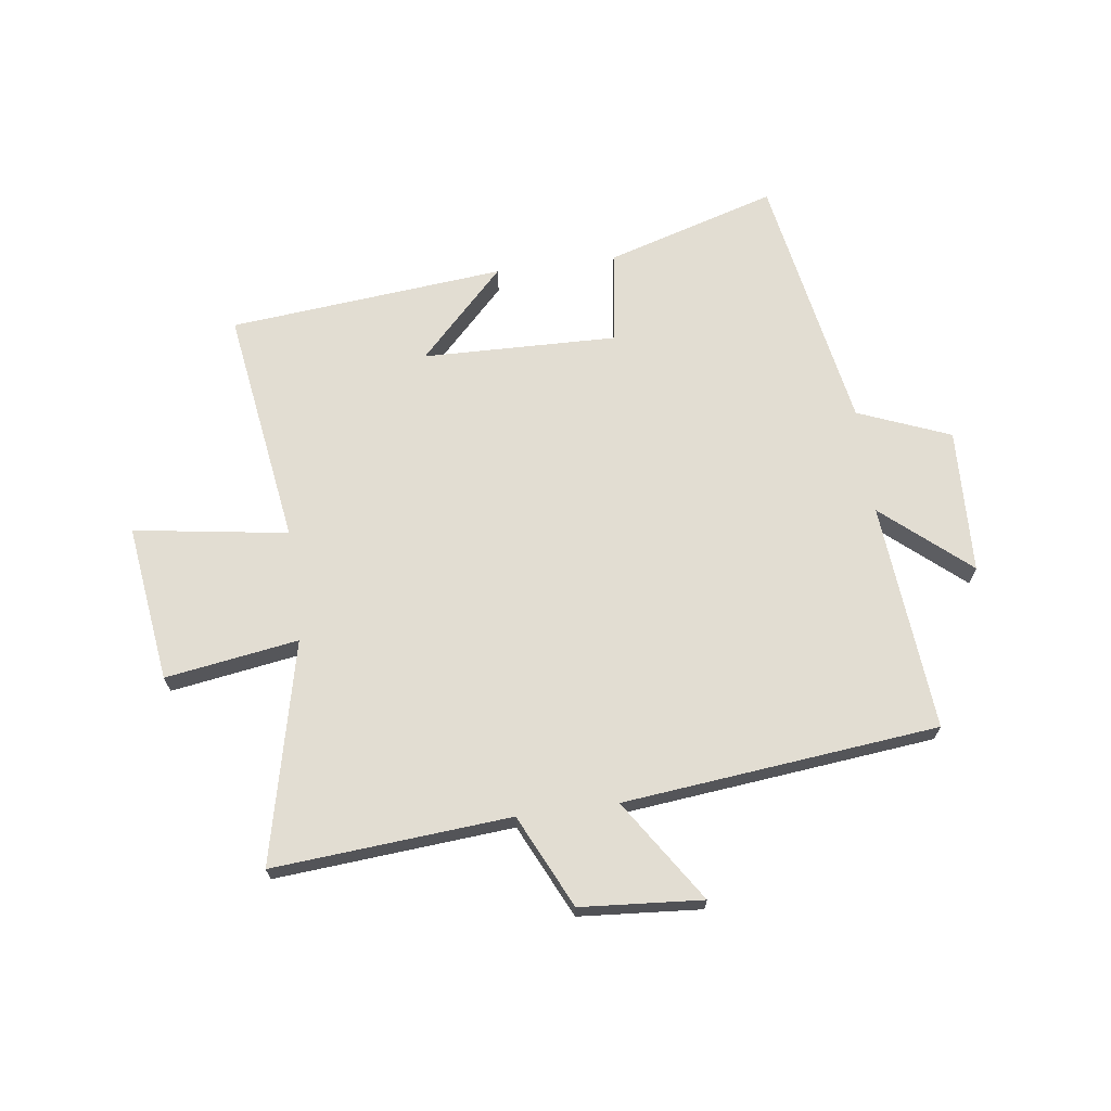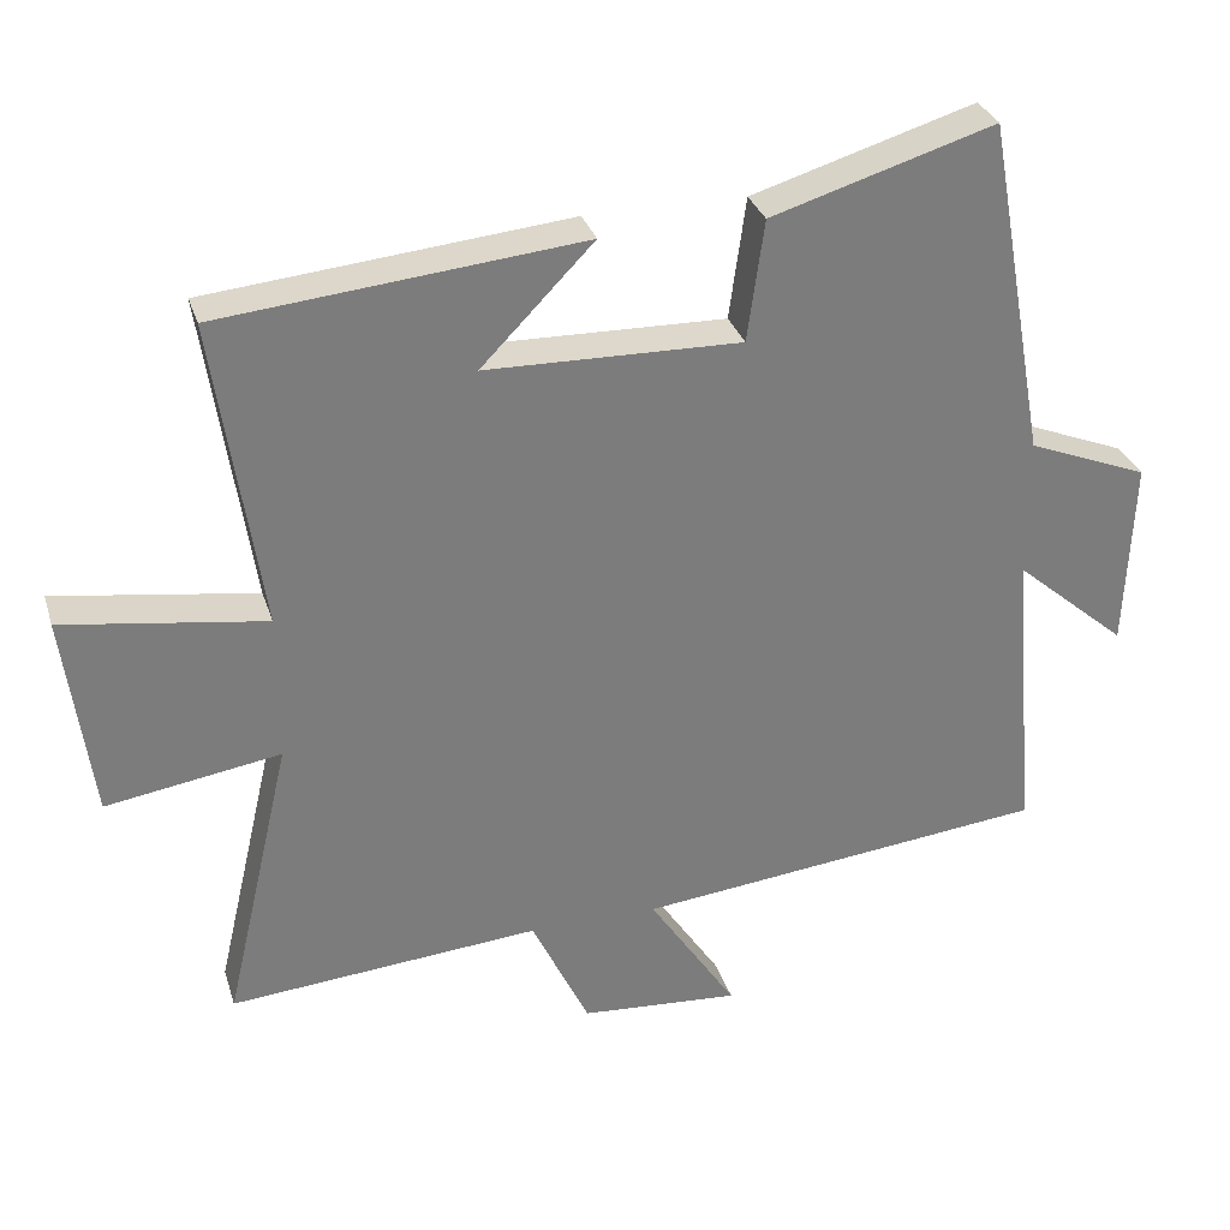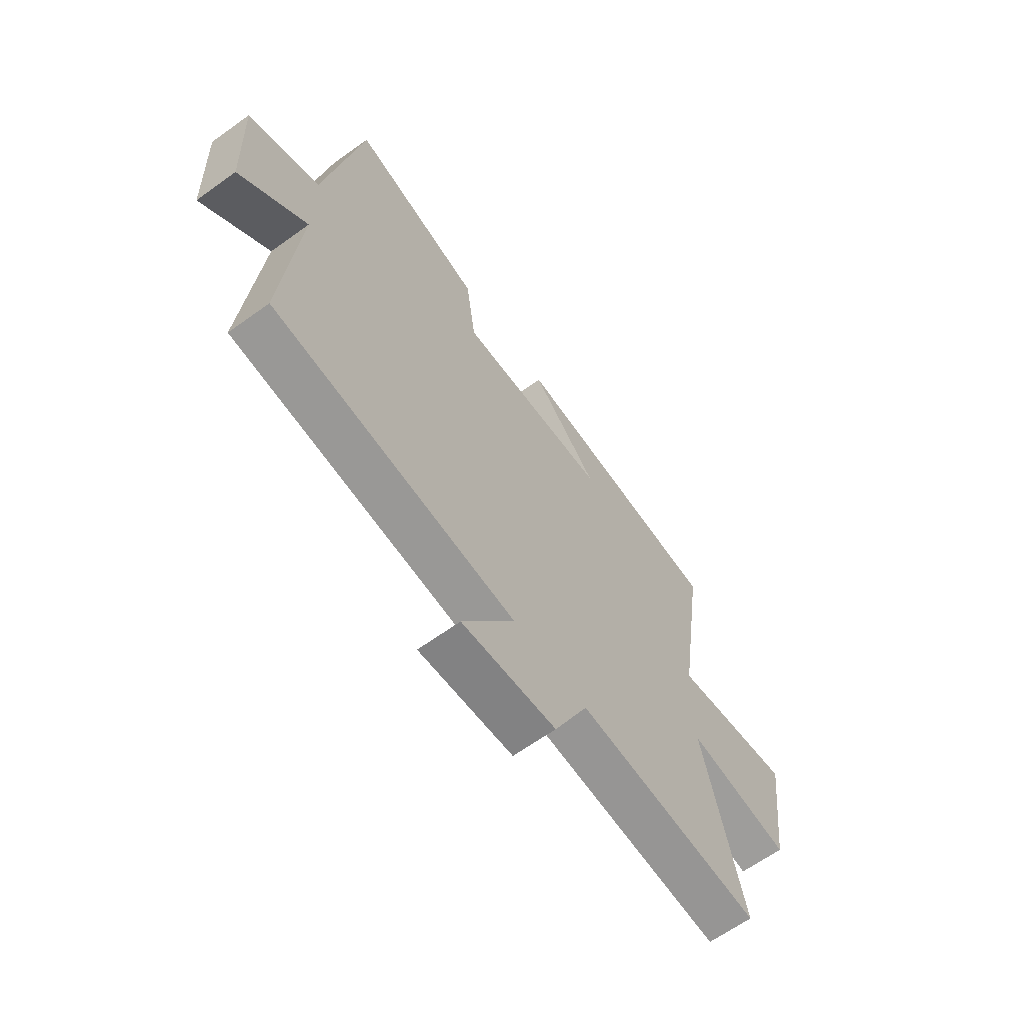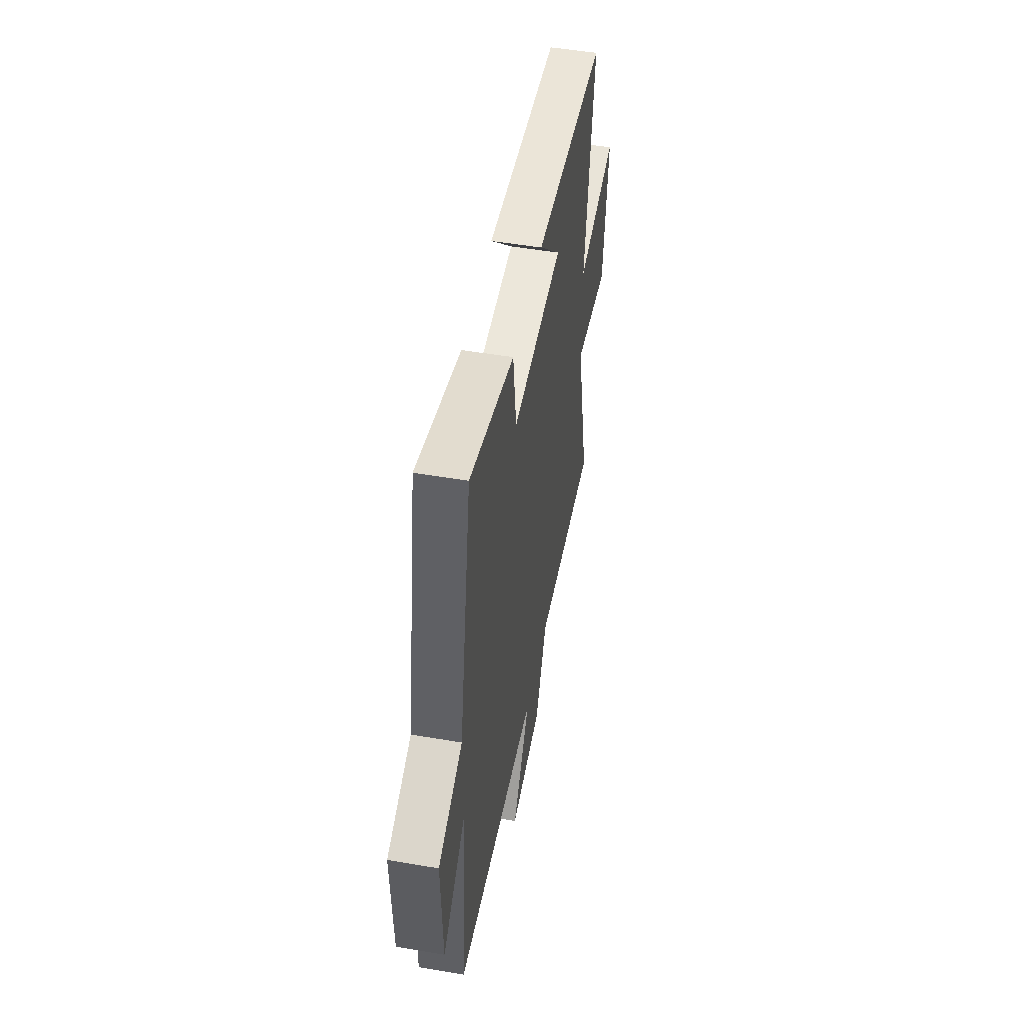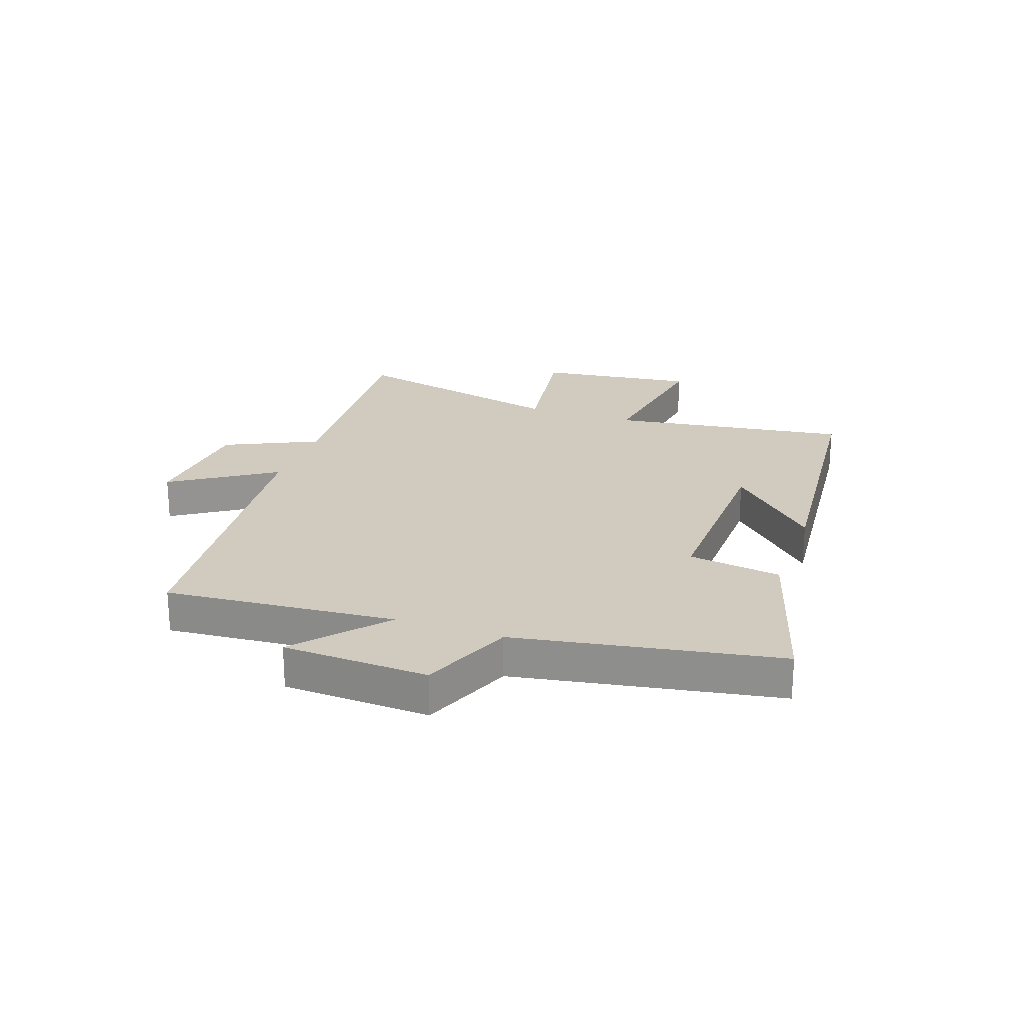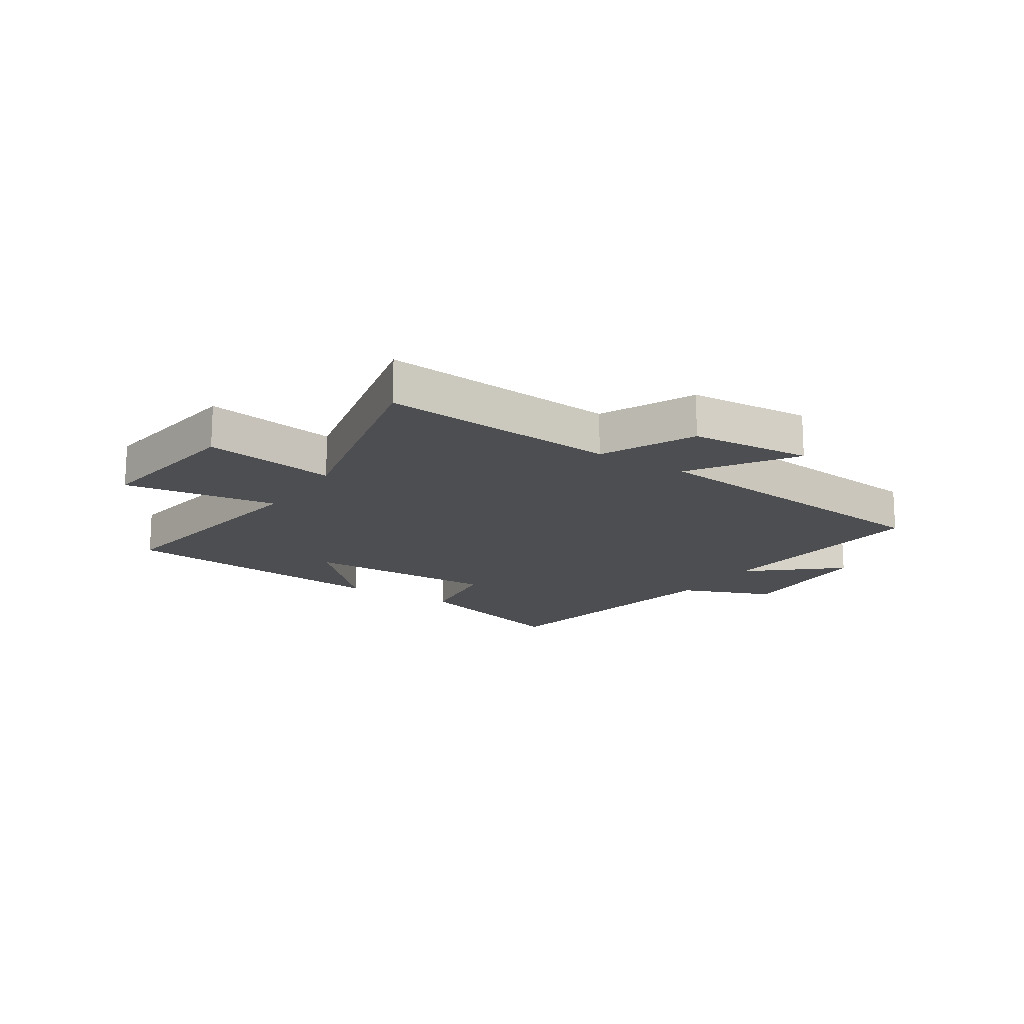
<metadata>
{"format":"obj","ext":"obj","renderer":"f3d","projection":"perspective","resolution":1024,"background":"white","views":[{"elev":68.3,"azim":172.4,"up":"+Y"},{"elev":31.2,"azim":163.7,"up":"+Z"},{"elev":-64.2,"azim":-54.0,"up":"+Z"},{"elev":50.6,"azim":-79.4,"up":"+Z"},{"elev":23.3,"azim":-70.4,"up":"+Y"},{"elev":-16.5,"azim":146.9,"up":"+Y"}]}
</metadata>
<code>
v -0.534 0.07 -0.442
v -0.5 0.07 -0.047
v -0.649 0.07 -0.175
v -0.659 0.07 0.075
v -0.5 0.07 0.139
v -0.419 0.07 0.589
v -0.125 0.07 0.5
v -0.103 0.07 0.34
v 0.233 0.07 0.348
v 0.085 0.07 0.5
v 0.561 0.07 0.454
v 0.5 0.07 0.044
v 0.765 0.07 0.084
v 0.729 0.07 -0.188
v 0.5 0.07 -0.152
v 0.588 0.07 -0.533
v 0.179 0.07 -0.5
v 0.103 0.07 -0.66
v -0.107 0.07 -0.676
v 0.009 0.07 -0.5
v -0.534 0 -0.442
v -0.5 0 -0.047
v -0.649 0 -0.175
v -0.659 0 0.075
v -0.5 0 0.139
v -0.419 0 0.589
v -0.125 0 0.5
v -0.103 0 0.34
v 0.233 0 0.348
v 0.085 0 0.5
v 0.561 0 0.454
v 0.5 0 0.044
v 0.765 0 0.084
v 0.729 0 -0.188
v 0.5 0 -0.152
v 0.588 0 -0.533
v 0.179 0 -0.5
v 0.103 0 -0.66
v -0.107 0 -0.676
v 0.009 0 -0.5
f 17 18 19 20
f 17 20 1 2
f 15 16 17 2
f 12 13 14 15
f 12 15 2
f 11 12 2
f 9 10 11
f 9 11 2
f 8 9 2
f 7 8 2
f 6 7 2
f 5 6 2
f 2 3 4 5
f 40 39 38 37
f 22 21 40 37
f 22 37 36 35
f 35 34 33 32
f 22 35 32
f 22 32 31
f 31 30 29
f 22 31 29
f 22 29 28
f 22 28 27
f 22 27 26
f 22 26 25
f 25 24 23 22
f 1 21 22 2
f 2 22 23 3
f 3 23 24 4
f 4 24 25 5
f 5 25 26 6
f 6 26 27 7
f 7 27 28 8
f 8 28 29 9
f 9 29 30 10
f 10 30 31 11
f 11 31 32 12
f 12 32 33 13
f 13 33 34 14
f 14 34 35 15
f 15 35 36 16
f 16 36 37 17
f 17 37 38 18
f 18 38 39 19
f 19 39 40 20
f 20 40 21 1

</code>
